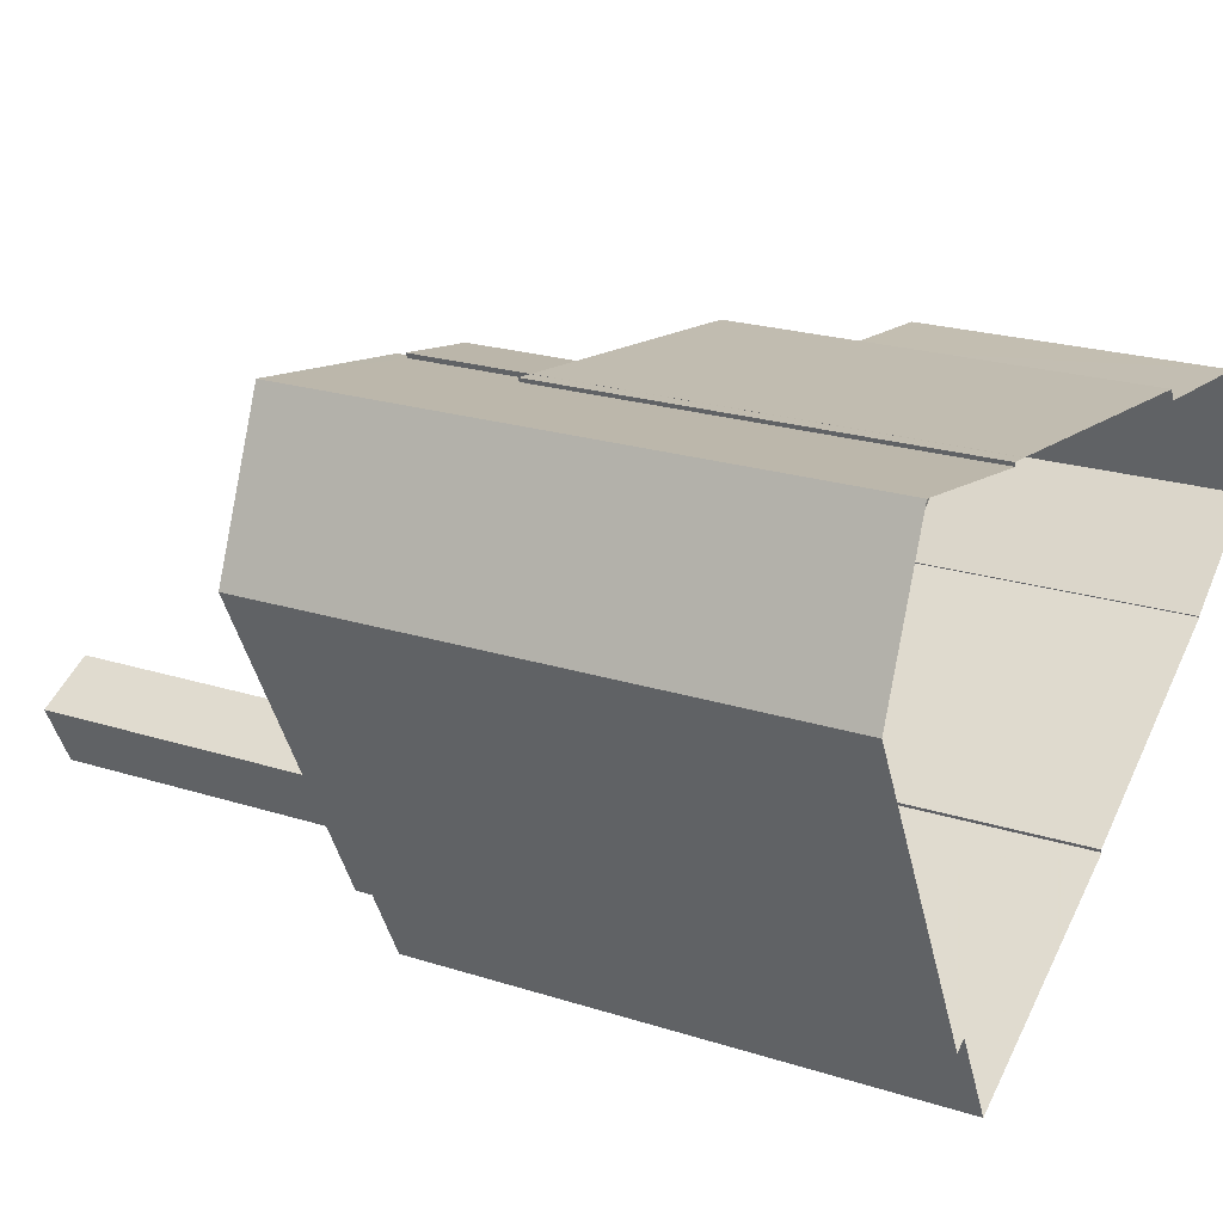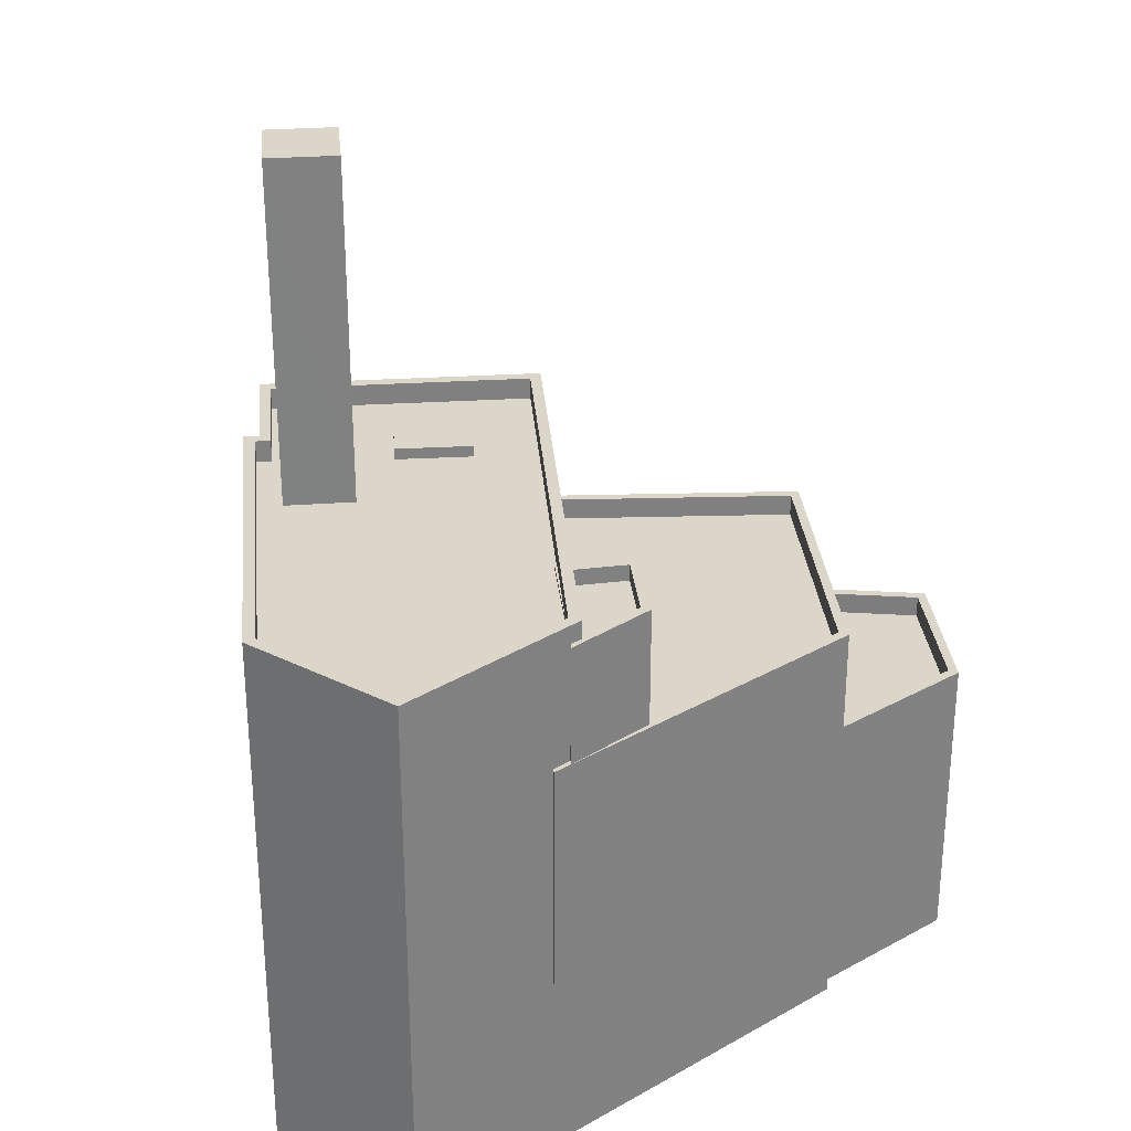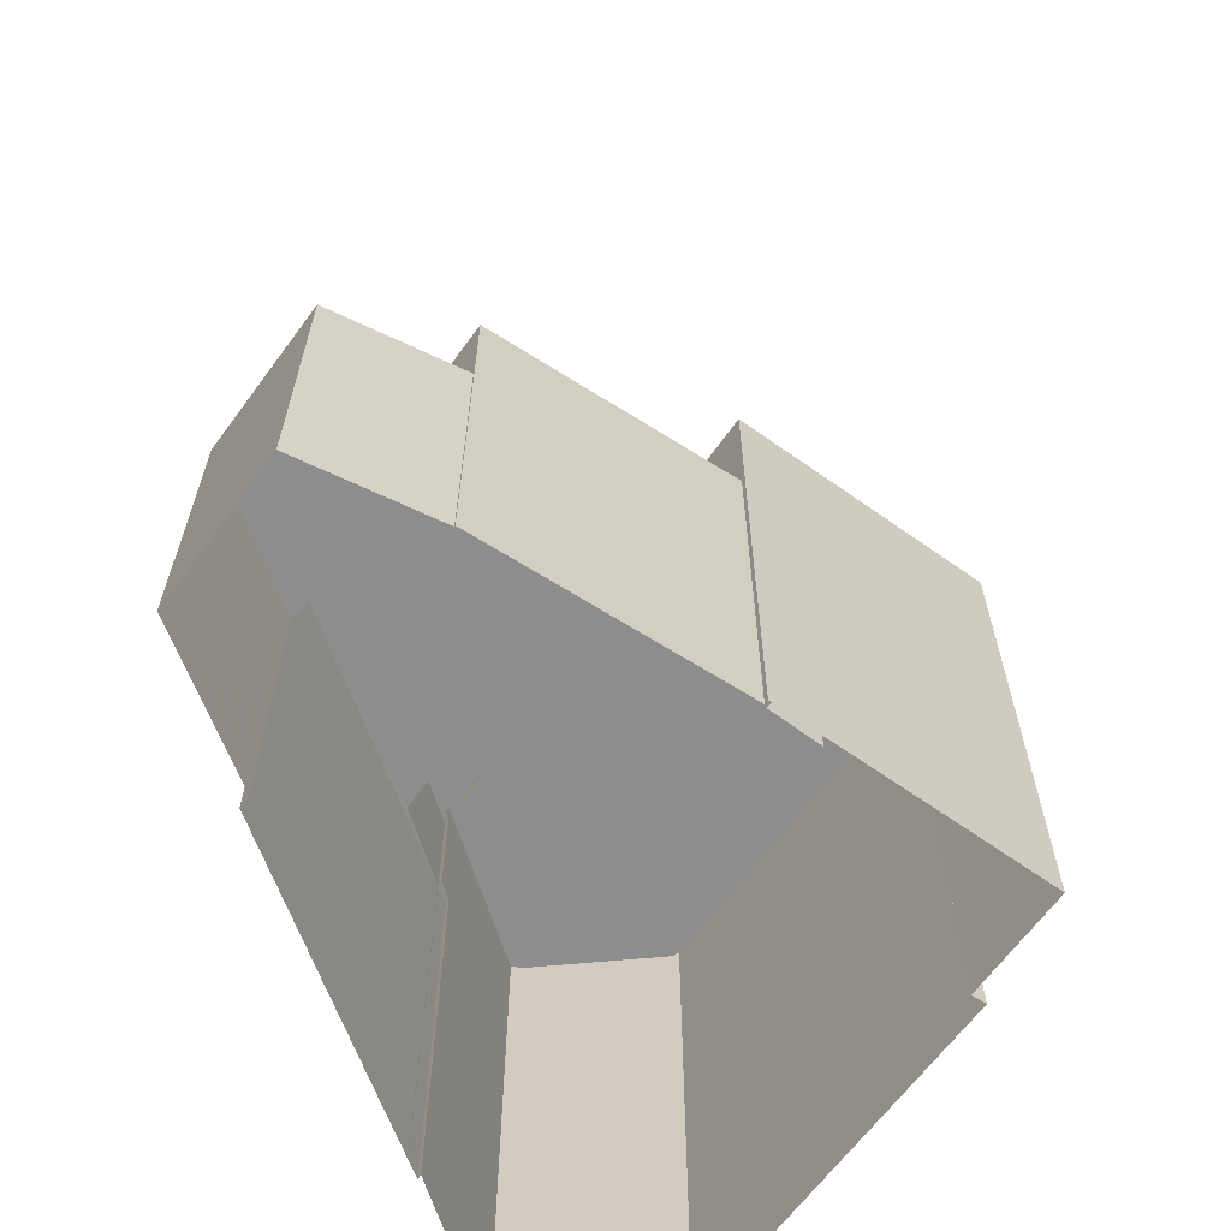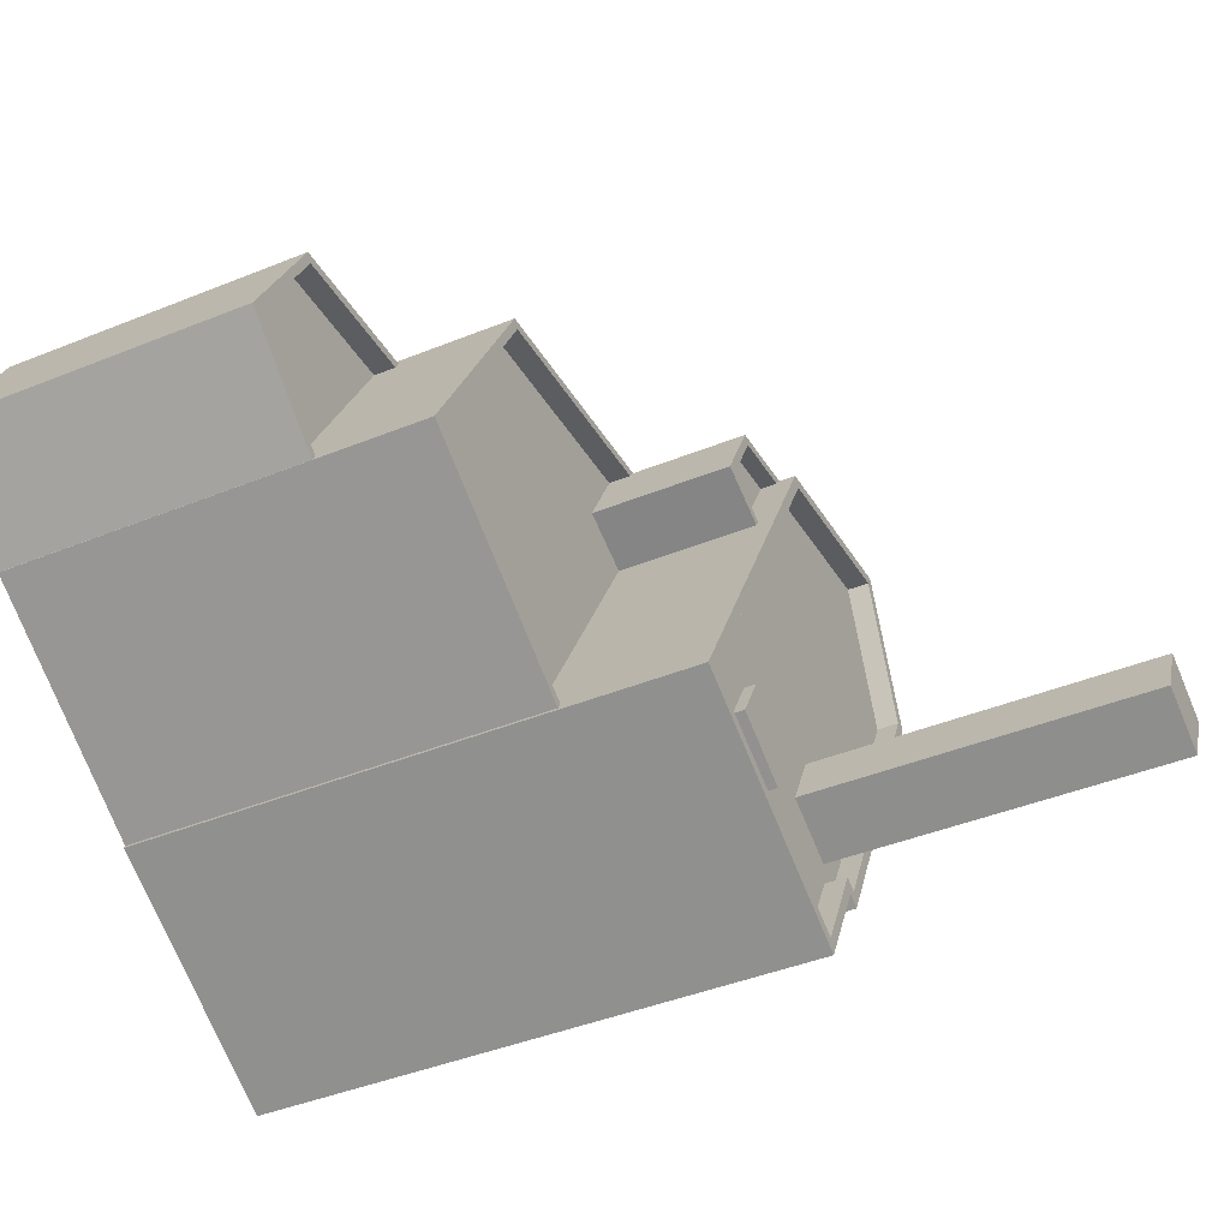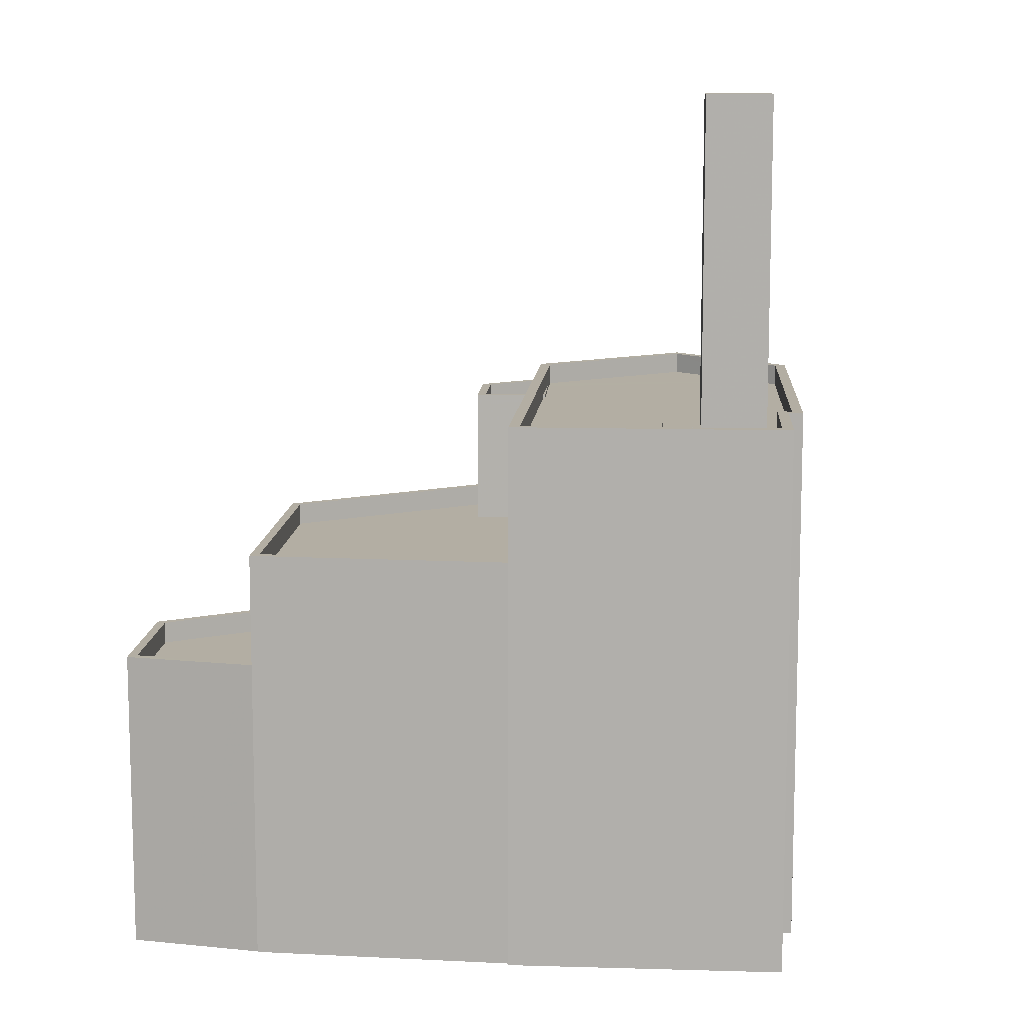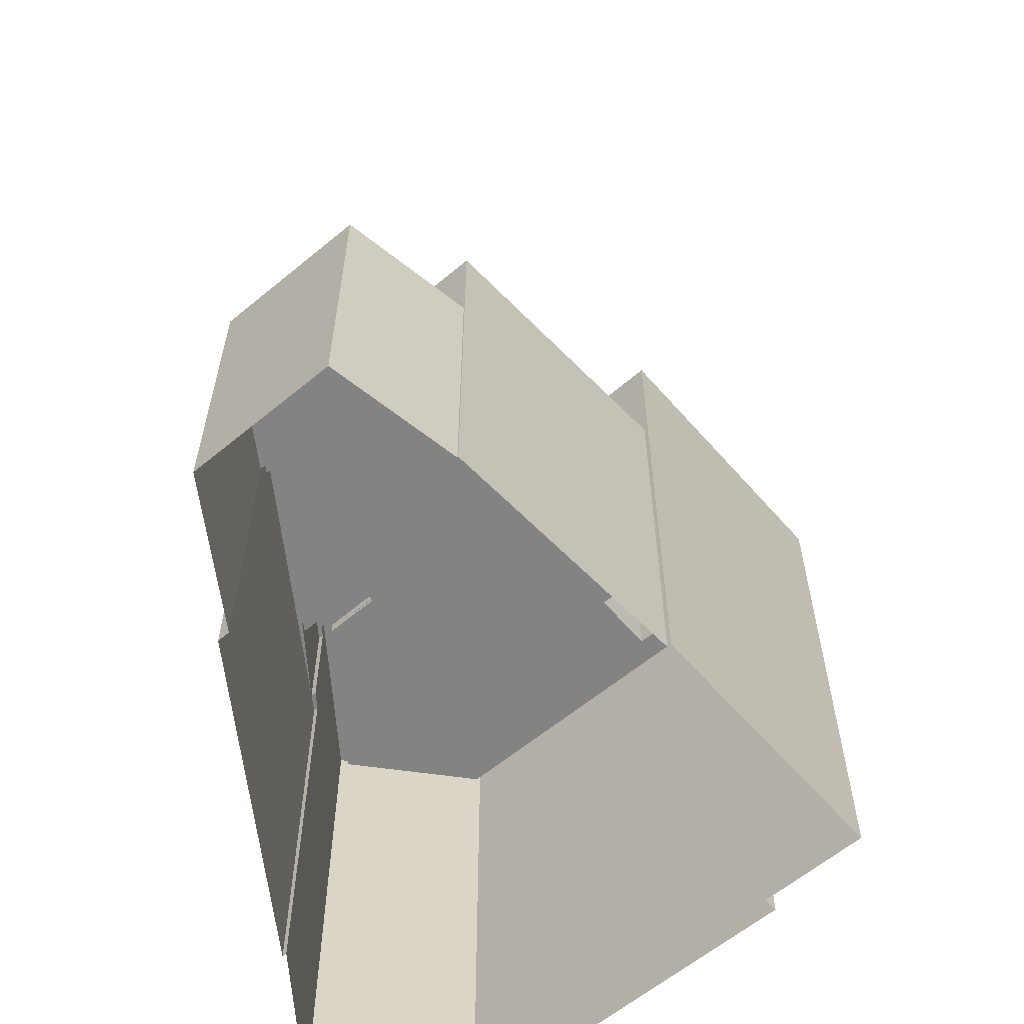
<metadata>
{"format":"obj","ext":"obj","renderer":"f3d","projection":"perspective","resolution":1024,"background":"white","views":[{"elev":22.0,"azim":119.2,"up":"+Y"},{"elev":30.1,"azim":147.4,"up":"+Z"},{"elev":-64.7,"azim":-63.1,"up":"+Z"},{"elev":-42.9,"azim":-64.3,"up":"+Y"},{"elev":11.0,"azim":-23.4,"up":"+Z"},{"elev":-61.0,"azim":-76.6,"up":"+Z"}]}
</metadata>
<code>
v 1.217e+04 -1.503e+04 19.3
v 1.217e+04 -1.503e+04 19.3
v 1.218e+04 -1.503e+04 19.3
v 1.216e+04 -1.503e+04 19.3
v 1.217e+04 -1.504e+04 19.3
v 1.216e+04 -1.504e+04 19.3
v 1.218e+04 -1.503e+04 19.3
v 1.218e+04 -1.503e+04 19.3
v 1.218e+04 -1.503e+04 19.3
v 1.218e+04 -1.504e+04 19.3
v 1.218e+04 -1.504e+04 19.3
v 1.218e+04 -1.503e+04 19.3
v 1.218e+04 -1.503e+04 19.3
v 1.217e+04 -1.504e+04 19.3
v 1.217e+04 -1.504e+04 19.3
v 1.218e+04 -1.503e+04 19.3
v 1.218e+04 -1.505e+04 19.3
v 1.217e+04 -1.504e+04 19.3
v 1.218e+04 -1.503e+04 33.63
v 1.218e+04 -1.503e+04 33.63
v 1.217e+04 -1.503e+04 33.63
v 1.218e+04 -1.503e+04 33.63
v 1.218e+04 -1.503e+04 34.08
v 1.217e+04 -1.503e+04 34.08
v 1.217e+04 -1.503e+04 34.08
v 1.218e+04 -1.503e+04 34.08
v 1.218e+04 -1.503e+04 34.08
v 1.218e+04 -1.503e+04 34.08
v 1.218e+04 -1.503e+04 34.08
v 1.218e+04 -1.503e+04 34.08
v 1.218e+04 -1.503e+04 34.08
v 1.218e+04 -1.503e+04 34.08
v 1.218e+04 -1.503e+04 34.08
v 1.218e+04 -1.503e+04 34.08
v 1.218e+04 -1.503e+04 34.08
v 1.218e+04 -1.505e+04 34.59
v 1.218e+04 -1.504e+04 34.59
v 1.218e+04 -1.505e+04 34.59
v 1.218e+04 -1.504e+04 34.59
v 1.218e+04 -1.503e+04 34.59
v 1.218e+04 -1.503e+04 34.59
v 1.218e+04 -1.503e+04 34.59
v 1.218e+04 -1.504e+04 34.59
v 1.218e+04 -1.504e+04 34.59
v 1.218e+04 -1.503e+04 34.59
v 1.218e+04 -1.503e+04 33.99
v 1.218e+04 -1.503e+04 33.99
v 1.218e+04 -1.503e+04 33.99
v 1.218e+04 -1.503e+04 33.99
v 1.217e+04 -1.504e+04 33.99
v 1.217e+04 -1.504e+04 33.99
v 1.218e+04 -1.503e+04 33.99
v 1.218e+04 -1.503e+04 33.99
v 1.218e+04 -1.504e+04 33.99
v 1.218e+04 -1.504e+04 33.99
v 1.218e+04 -1.504e+04 33.99
v 1.218e+04 -1.504e+04 33.99
v 1.218e+04 -1.504e+04 33.99
v 1.218e+04 -1.504e+04 33.99
v 1.218e+04 -1.503e+04 33.99
v 1.218e+04 -1.504e+04 33.99
v 1.218e+04 -1.504e+04 33.99
v 1.218e+04 -1.505e+04 33.99
v 1.218e+04 -1.505e+04 33.99
v 1.218e+04 -1.504e+04 33.99
v 1.217e+04 -1.504e+04 33.99
v 1.217e+04 -1.504e+04 33.99
v 1.218e+04 -1.503e+04 34.59
v 1.217e+04 -1.504e+04 34.59
v 1.217e+04 -1.504e+04 34.59
v 1.218e+04 -1.503e+04 34.59
v 1.217e+04 -1.504e+04 34.3
v 1.217e+04 -1.504e+04 34.3
v 1.218e+04 -1.504e+04 34.3
v 1.218e+04 -1.504e+04 34.3
v 1.218e+04 -1.504e+04 43.33
v 1.218e+04 -1.504e+04 43.33
v 1.218e+04 -1.504e+04 43.33
v 1.218e+04 -1.504e+04 43.33
v 1.218e+04 -1.503e+04 30.24
v 1.217e+04 -1.503e+04 30.24
v 1.217e+04 -1.504e+04 30.24
v 1.218e+04 -1.503e+04 30.24
v 1.217e+04 -1.503e+04 30.24
v 1.217e+04 -1.504e+04 30.24
v 1.217e+04 -1.504e+04 30.84
v 1.217e+04 -1.504e+04 30.84
v 1.217e+04 -1.504e+04 30.84
v 1.217e+04 -1.503e+04 30.84
v 1.218e+04 -1.503e+04 30.84
v 1.218e+04 -1.503e+04 30.84
v 1.217e+04 -1.504e+04 30.84
v 1.218e+04 -1.503e+04 30.84
v 1.217e+04 -1.503e+04 30.84
v 1.218e+04 -1.503e+04 30.84
v 1.218e+04 -1.503e+04 30.84
v 1.218e+04 -1.503e+04 30.84
v 1.218e+04 -1.503e+04 30.84
v 1.217e+04 -1.504e+04 27.12
v 1.216e+04 -1.503e+04 27.12
v 1.216e+04 -1.504e+04 27.12
v 1.217e+04 -1.503e+04 27.12
v 1.216e+04 -1.503e+04 27.72
v 1.217e+04 -1.503e+04 27.72
v 1.216e+04 -1.503e+04 27.72
v 1.217e+04 -1.504e+04 27.72
v 1.217e+04 -1.504e+04 27.72
v 1.216e+04 -1.504e+04 27.72
v 1.217e+04 -1.503e+04 27.72
v 1.216e+04 -1.504e+04 27.72
f 1 2 3
f 4 1 5
f 5 6 4
f 7 8 9
f 10 11 8
f 12 13 3
f 14 15 5
f 13 16 9
f 14 17 18
f 14 11 17
f 3 14 1
f 14 5 1
f 11 9 8
f 13 9 3
f 3 11 14
f 3 9 11
f 19 20 21
f 19 22 20
f 23 24 25
f 25 24 26
f 27 26 28
f 29 24 23
f 27 28 30
f 28 26 31
f 26 32 31
f 24 32 26
f 33 34 35
f 36 37 38
f 38 37 39
f 40 41 42
f 37 43 44
f 44 43 41
f 40 45 41
f 45 44 41
f 39 37 44
f 46 47 48
f 46 49 47
f 50 51 52
f 50 52 53
f 52 46 48
f 54 55 56
f 55 57 56
f 57 58 51
f 58 59 46
f 58 57 55
f 52 51 58
f 52 58 46
f 59 60 46
f 59 61 60
f 62 63 64
f 56 63 62
f 54 62 61
f 56 62 54
f 59 54 61
f 56 57 65
f 65 63 56
f 63 65 66
f 50 67 51
f 66 67 50
f 65 67 66
f 42 68 40
f 69 70 36
f 38 69 36
f 68 70 69
f 40 68 71
f 71 68 69
f 72 73 74
f 75 72 74
f 76 77 78
f 76 79 77
f 80 81 82
f 83 84 81
f 84 85 82
f 81 84 82
f 86 87 88
f 88 87 89
f 90 89 91
f 92 87 86
f 91 89 93
f 89 94 93
f 87 94 89
f 95 96 97
f 98 95 97
f 99 100 101
f 99 102 100
f 103 104 105
f 106 107 108
f 104 109 105
f 108 103 105
f 110 106 108
f 110 108 105
f 22 32 20
f 22 31 32
f 29 21 24
f 29 19 21
f 24 21 20
f 32 24 20
f 30 97 27
f 27 97 12
f 30 98 97
f 12 97 13
f 91 26 90
f 3 90 12
f 12 90 27
f 90 26 27
f 83 81 93
f 91 93 26
f 26 93 25
f 93 81 25
f 81 80 23
f 25 81 23
f 48 35 52
f 48 33 35
f 53 52 35
f 34 53 35
f 68 28 31
f 31 22 29
f 70 68 23
f 18 86 14
f 70 86 18
f 92 80 82
f 22 19 29
f 23 80 92
f 92 86 70
f 23 68 29
f 29 68 31
f 70 23 92
f 41 8 7
f 42 41 7
f 43 10 8
f 41 43 8
f 43 11 10
f 43 37 11
f 36 17 11
f 37 36 11
f 36 70 18
f 17 36 18
f 9 95 7
f 28 68 30
f 95 98 30
f 7 95 42
f 30 68 42
f 95 30 42
f 40 47 49
f 40 71 47
f 60 45 46
f 46 40 49
f 46 45 40
f 44 60 61
f 44 45 60
f 44 61 62
f 39 44 62
f 38 62 64
f 38 39 62
f 66 69 63
f 63 38 64
f 63 69 38
f 48 47 33
f 47 71 33
f 53 34 50
f 34 71 69
f 33 71 34
f 50 69 66
f 50 34 69
f 75 65 57
f 75 74 65
f 67 74 73
f 67 65 74
f 51 73 72
f 51 67 73
f 51 72 75
f 57 51 75
f 55 78 77
f 55 54 78
f 58 55 77
f 79 58 77
f 76 58 79
f 76 59 58
f 78 59 76
f 78 54 59
f 97 96 16
f 13 97 16
f 90 2 89
f 90 3 2
f 9 16 96
f 95 9 96
f 15 86 88
f 15 14 86
f 1 109 2
f 89 2 109
f 88 89 104
f 15 106 5
f 88 106 15
f 107 102 99
f 104 102 107
f 89 109 104
f 107 106 88
f 88 104 107
f 87 85 84
f 94 87 84
f 93 84 83
f 93 94 84
f 92 85 87
f 92 82 85
f 109 4 105
f 109 1 4
f 106 110 6
f 5 106 6
f 110 4 6
f 110 105 4
f 108 101 100
f 103 108 100
f 104 103 100
f 102 104 100
f 107 101 108
f 107 99 101

</code>
